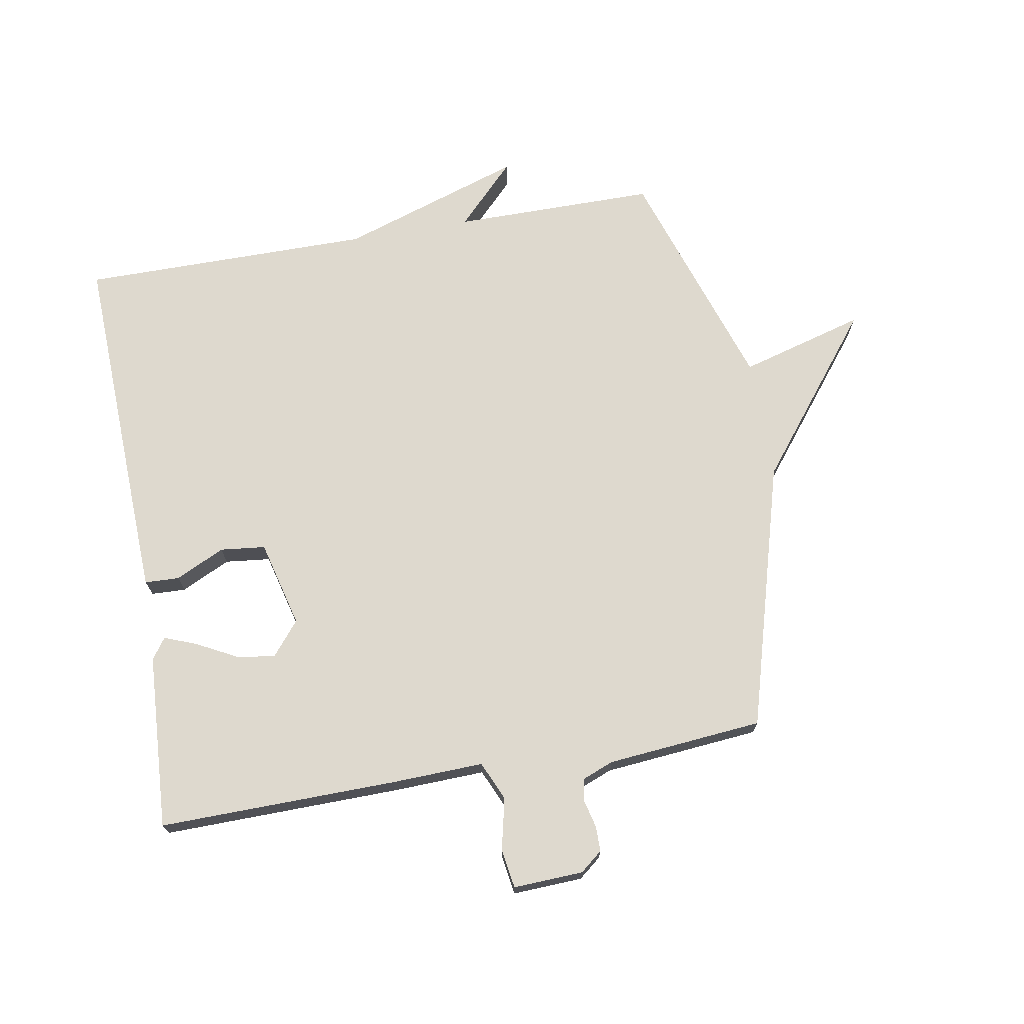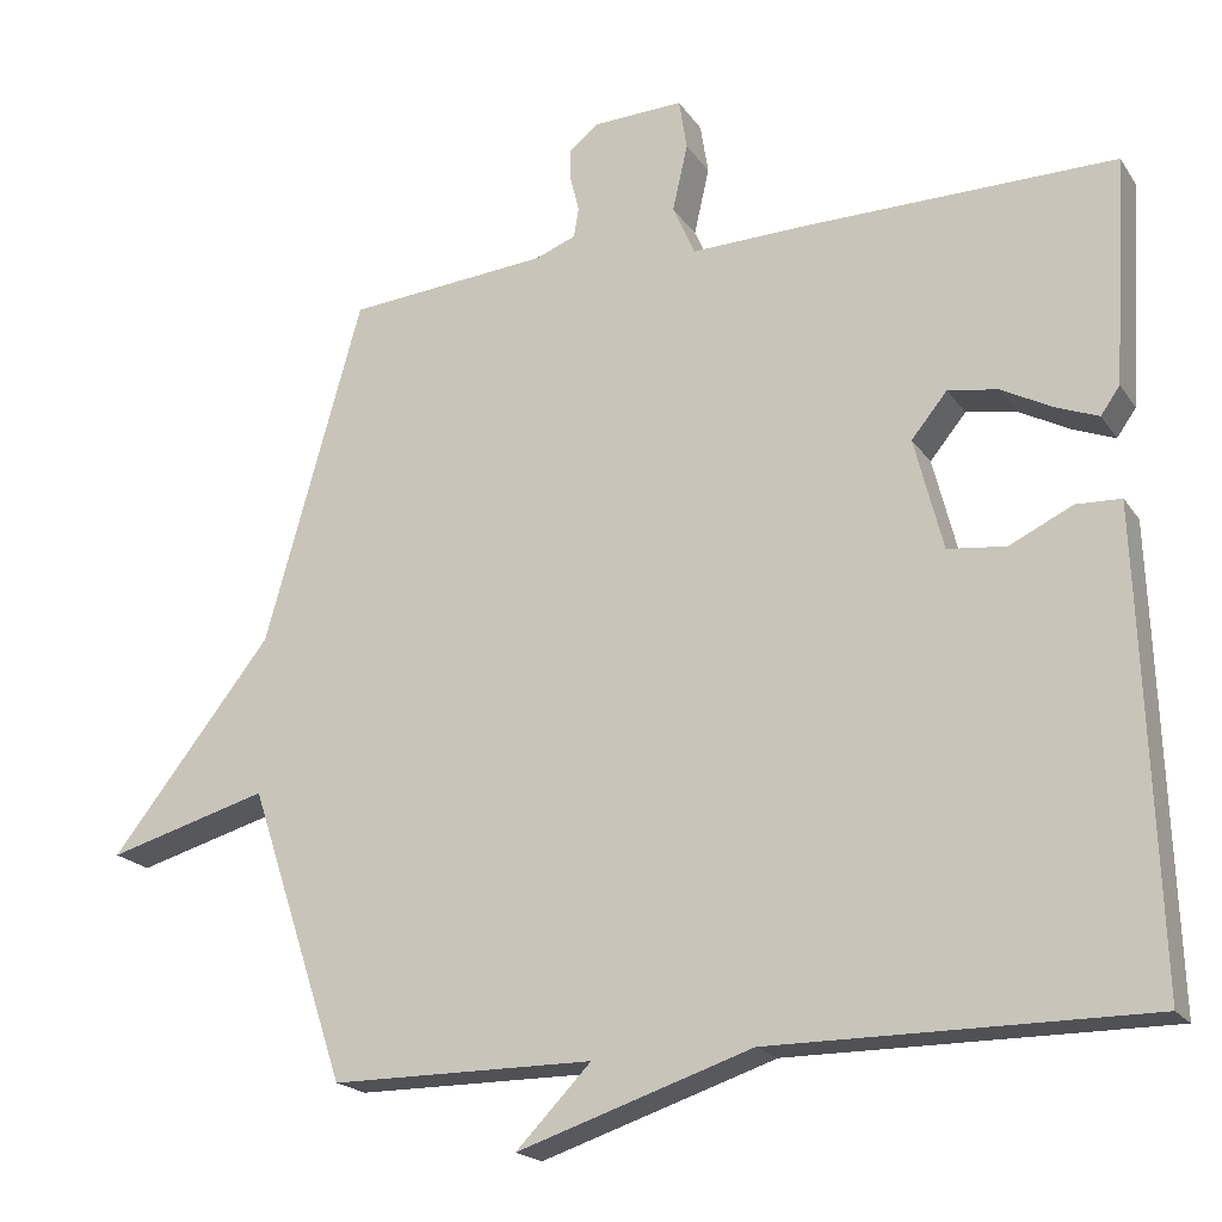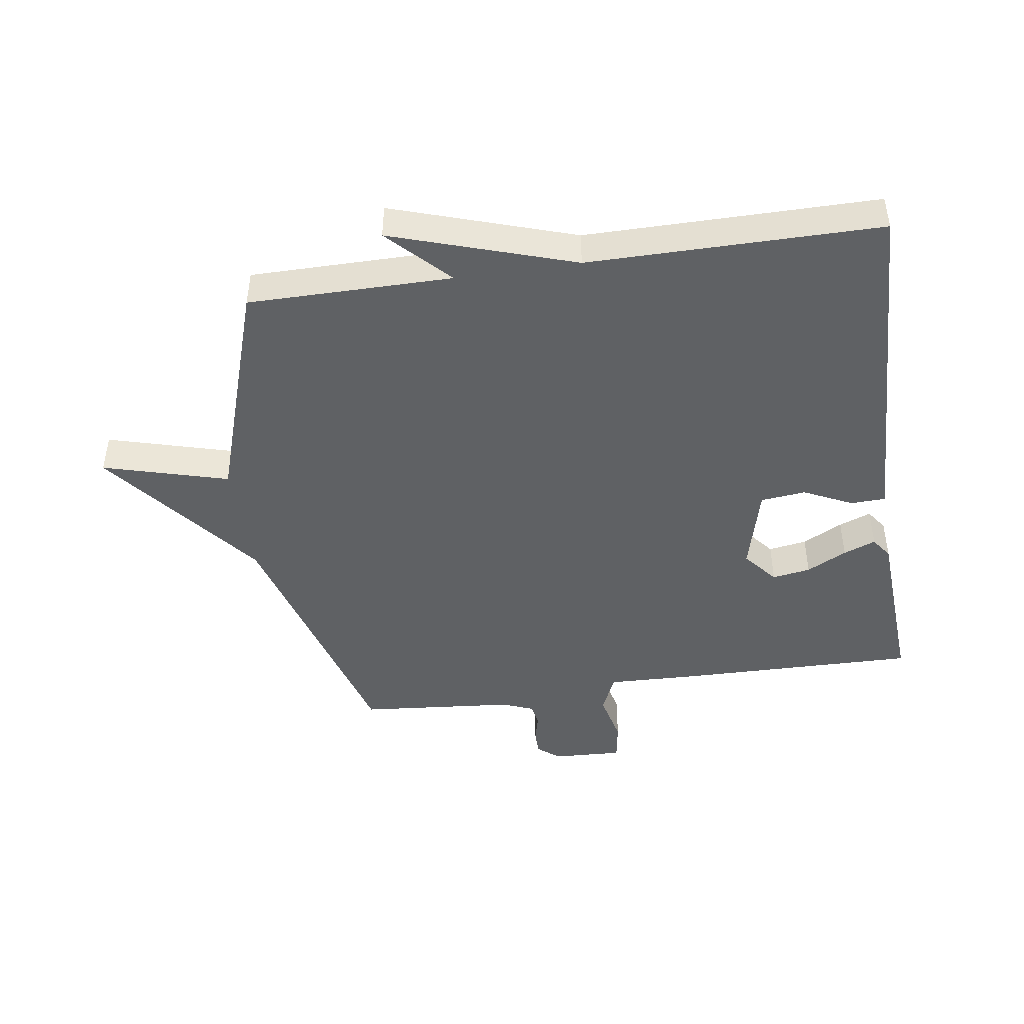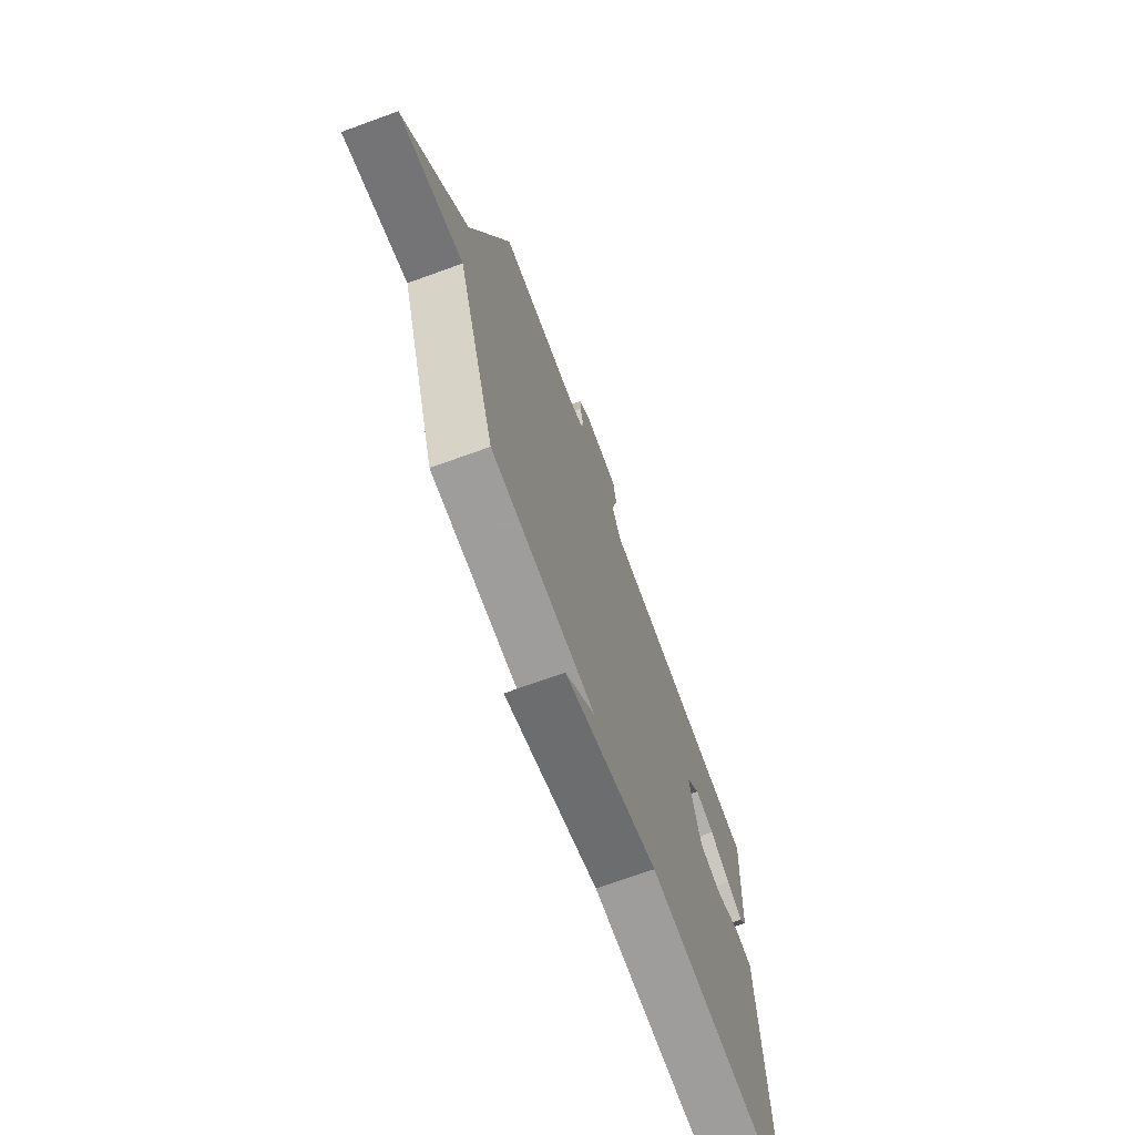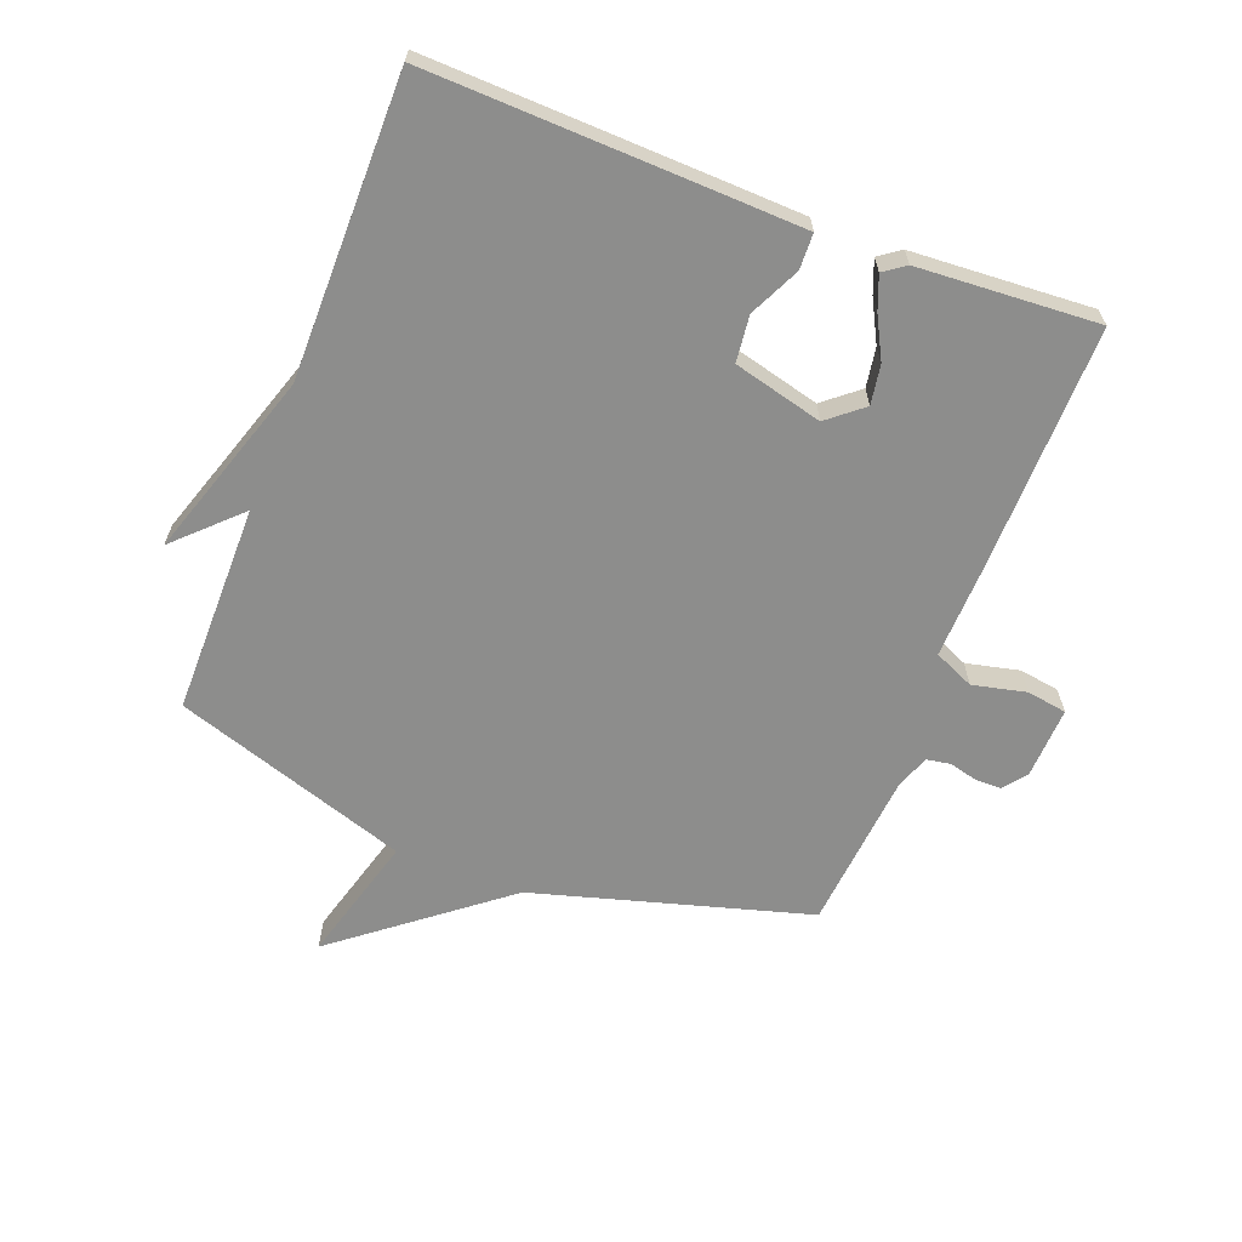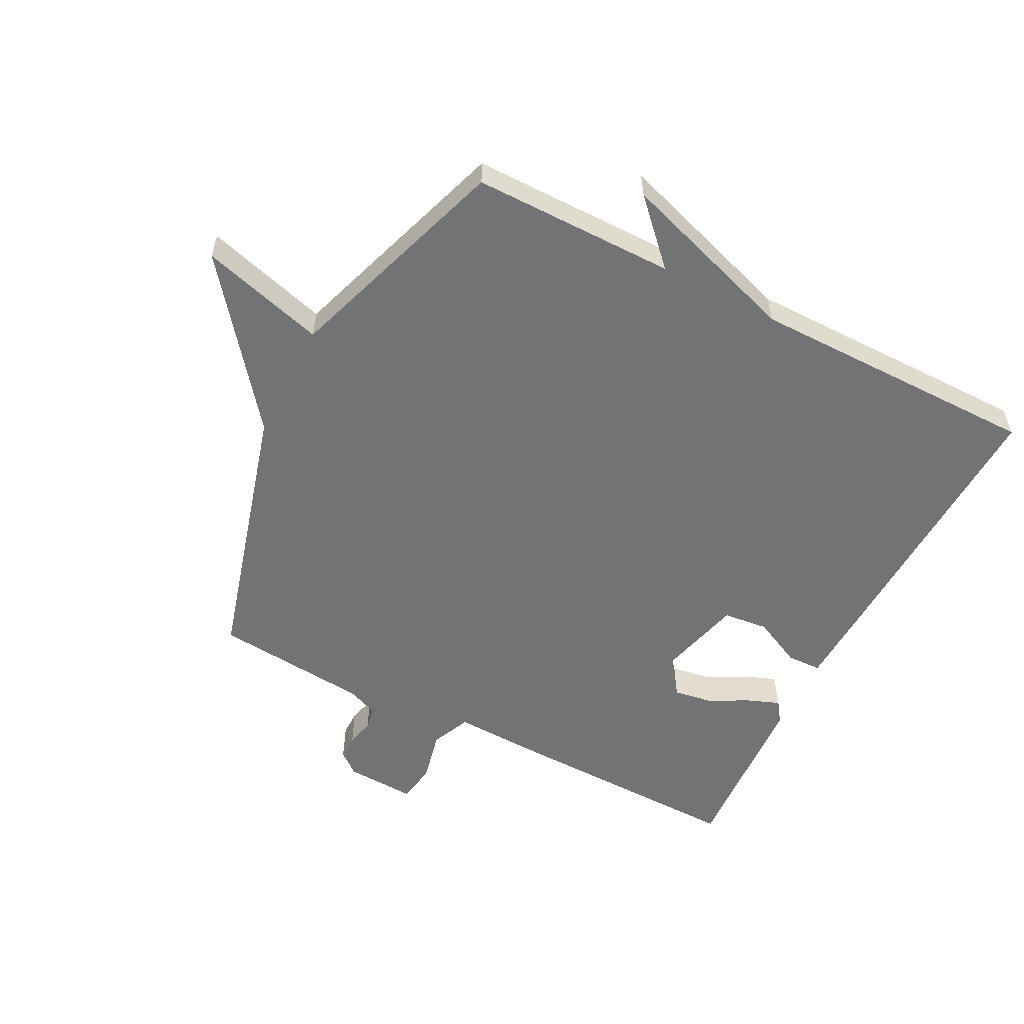
<metadata>
{"format":"obj","ext":"obj","renderer":"f3d","projection":"perspective","resolution":1024,"background":"white","views":[{"elev":71.4,"azim":-9.9,"up":"+Y"},{"elev":-19.5,"azim":-155.9,"up":"+Z"},{"elev":-45.4,"azim":-171.5,"up":"+Y"},{"elev":-70.7,"azim":109.9,"up":"+Z"},{"elev":-64.4,"azim":-110.9,"up":"+Y"},{"elev":-55.8,"azim":152.7,"up":"+Y"}]}
</metadata>
<code>
v -0.5 0.07 0.5
v -0.115 0.07 0.494
v 0.034 0.07 0.489
v 0.062 0.07 0.552
v 0.043 0.07 0.636
v 0.053 0.07 0.699
v 0.166 0.07 0.694
v 0.202 0.07 0.665
v 0.202 0.07 0.624
v 0.191 0.07 0.58
v 0.197 0.07 0.543
v 0.248 0.07 0.523
v 0.5 0.07 0.5
v 0.622 0.07 0.068
v 0.824 0.07 -0.189
v 0.622 0.07 -0.132
v 0.5 0.07 -0.5
v 0.171 0.07 -0.5
v 0.265 0.07 -0.597
v -0.029 0.07 -0.5
v -0.5 0.07 -0.5
v -0.484 0.07 -0.049
v -0.479 0.07 0.08
v -0.423 0.07 0.082
v -0.344 0.07 0.044
v -0.271 0.07 0.052
v -0.235 0.07 0.192
v -0.28 0.07 0.247
v -0.342 0.07 0.237
v -0.407 0.07 0.203
v -0.459 0.07 0.183
v -0.483 0.07 0.217
v -0.5 0 0.5
v -0.115 0 0.494
v 0.034 0 0.489
v 0.062 0 0.552
v 0.043 0 0.636
v 0.053 0 0.699
v 0.166 0 0.694
v 0.202 0 0.665
v 0.202 0 0.624
v 0.191 0 0.58
v 0.197 0 0.543
v 0.248 0 0.523
v 0.5 0 0.5
v 0.622 0 0.068
v 0.824 0 -0.189
v 0.622 0 -0.132
v 0.5 0 -0.5
v 0.171 0 -0.5
v 0.265 0 -0.597
v -0.029 0 -0.5
v -0.5 0 -0.5
v -0.484 0 -0.049
v -0.479 0 0.08
v -0.423 0 0.082
v -0.344 0 0.044
v -0.271 0 0.052
v -0.235 0 0.192
v -0.28 0 0.247
v -0.342 0 0.237
v -0.407 0 0.203
v -0.459 0 0.183
v -0.483 0 0.217
f 1 2 3
f 32 1 3
f 31 32 3
f 30 31 3
f 29 30 3
f 28 29 3
f 27 28 3
f 26 27 3
f 23 24 25
f 22 23 25
f 21 22 25
f 20 21 25
f 20 25 26
f 18 19 20
f 18 20 26 3
f 18 3 4
f 17 18 4
f 16 17 4
f 4 5 6
f 16 4 6
f 15 16 6
f 14 15 6
f 12 13 14
f 11 12 14
f 8 9 10
f 7 8 10
f 6 7 10
f 6 10 11
f 6 11 14
f 35 34 33
f 35 33 64
f 35 64 63
f 35 63 62
f 35 62 61
f 35 61 60
f 35 60 59
f 35 59 58
f 57 56 55
f 57 55 54
f 57 54 53
f 57 53 52
f 58 57 52
f 52 51 50
f 35 58 52 50
f 36 35 50
f 36 50 49
f 36 49 48
f 38 37 36
f 38 36 48
f 38 48 47
f 38 47 46
f 46 45 44
f 46 44 43
f 42 41 40
f 42 40 39
f 42 39 38
f 43 42 38
f 46 43 38
f 1 33 34 2
f 2 34 35 3
f 3 35 36 4
f 4 36 37 5
f 5 37 38 6
f 6 38 39 7
f 7 39 40 8
f 8 40 41 9
f 9 41 42 10
f 10 42 43 11
f 11 43 44 12
f 12 44 45 13
f 13 45 46 14
f 14 46 47 15
f 15 47 48 16
f 16 48 49 17
f 17 49 50 18
f 18 50 51 19
f 19 51 52 20
f 20 52 53 21
f 21 53 54 22
f 22 54 55 23
f 23 55 56 24
f 24 56 57 25
f 25 57 58 26
f 26 58 59 27
f 27 59 60 28
f 28 60 61 29
f 29 61 62 30
f 30 62 63 31
f 31 63 64 32
f 32 64 33 1

</code>
